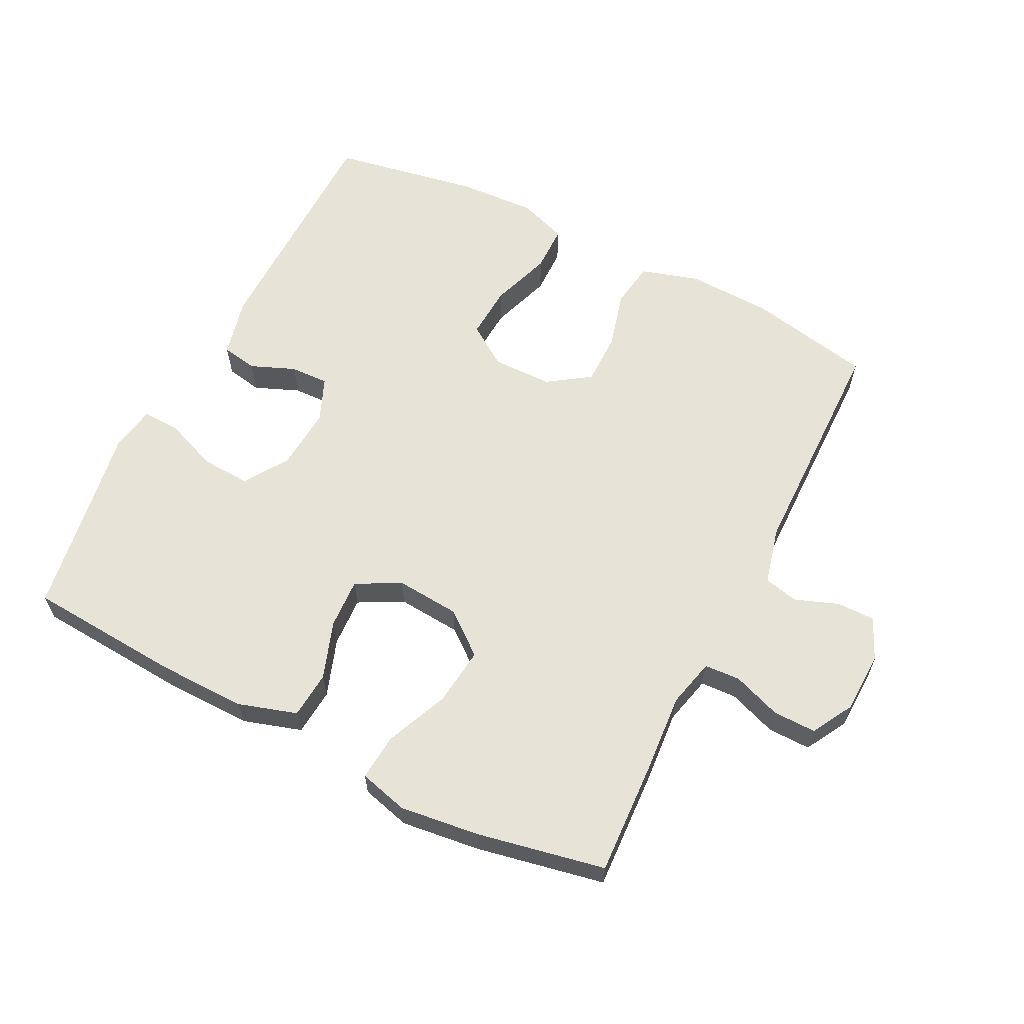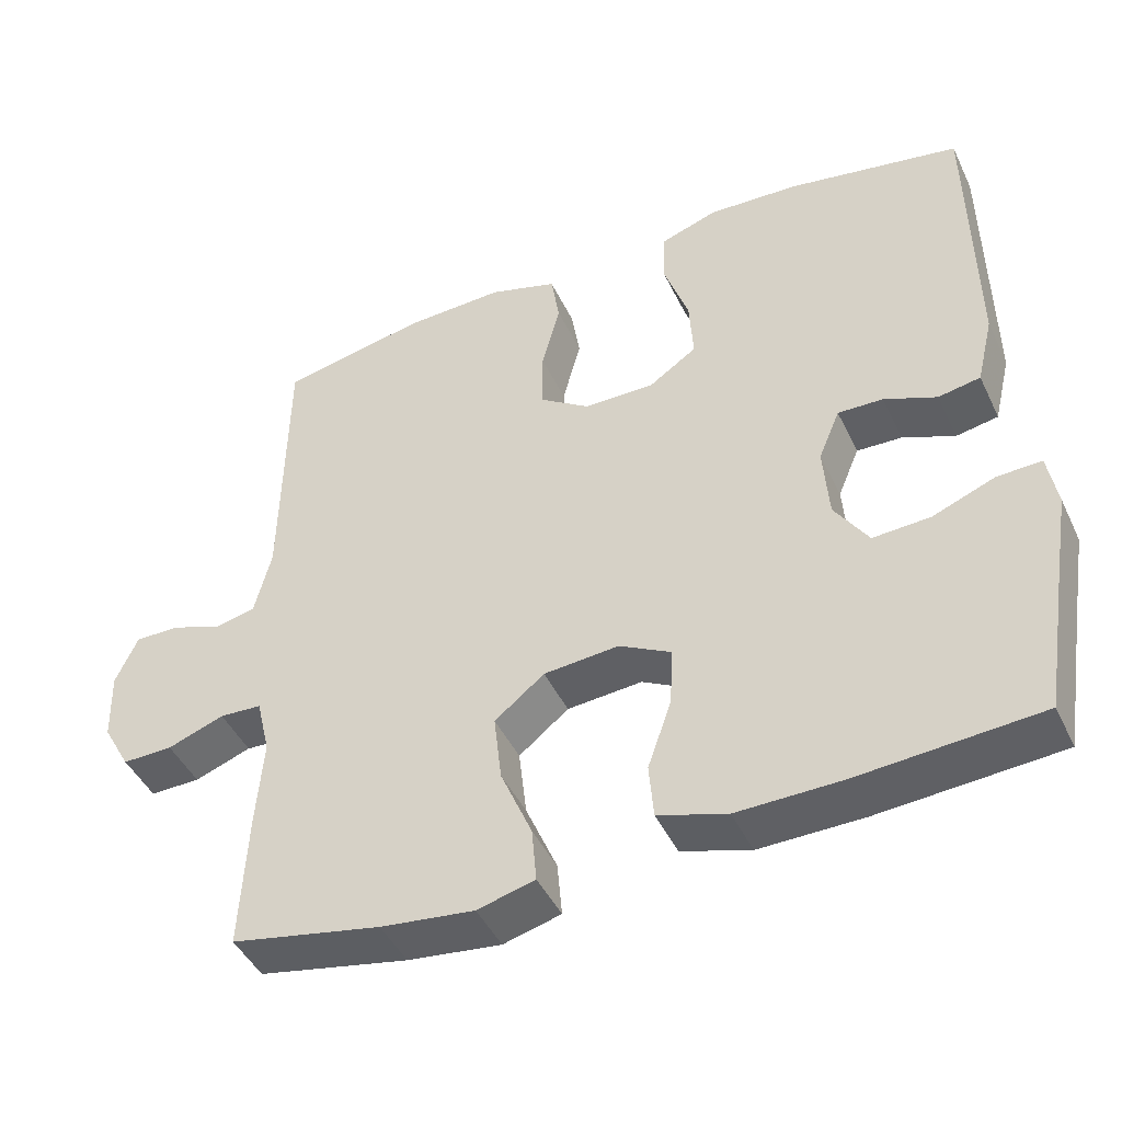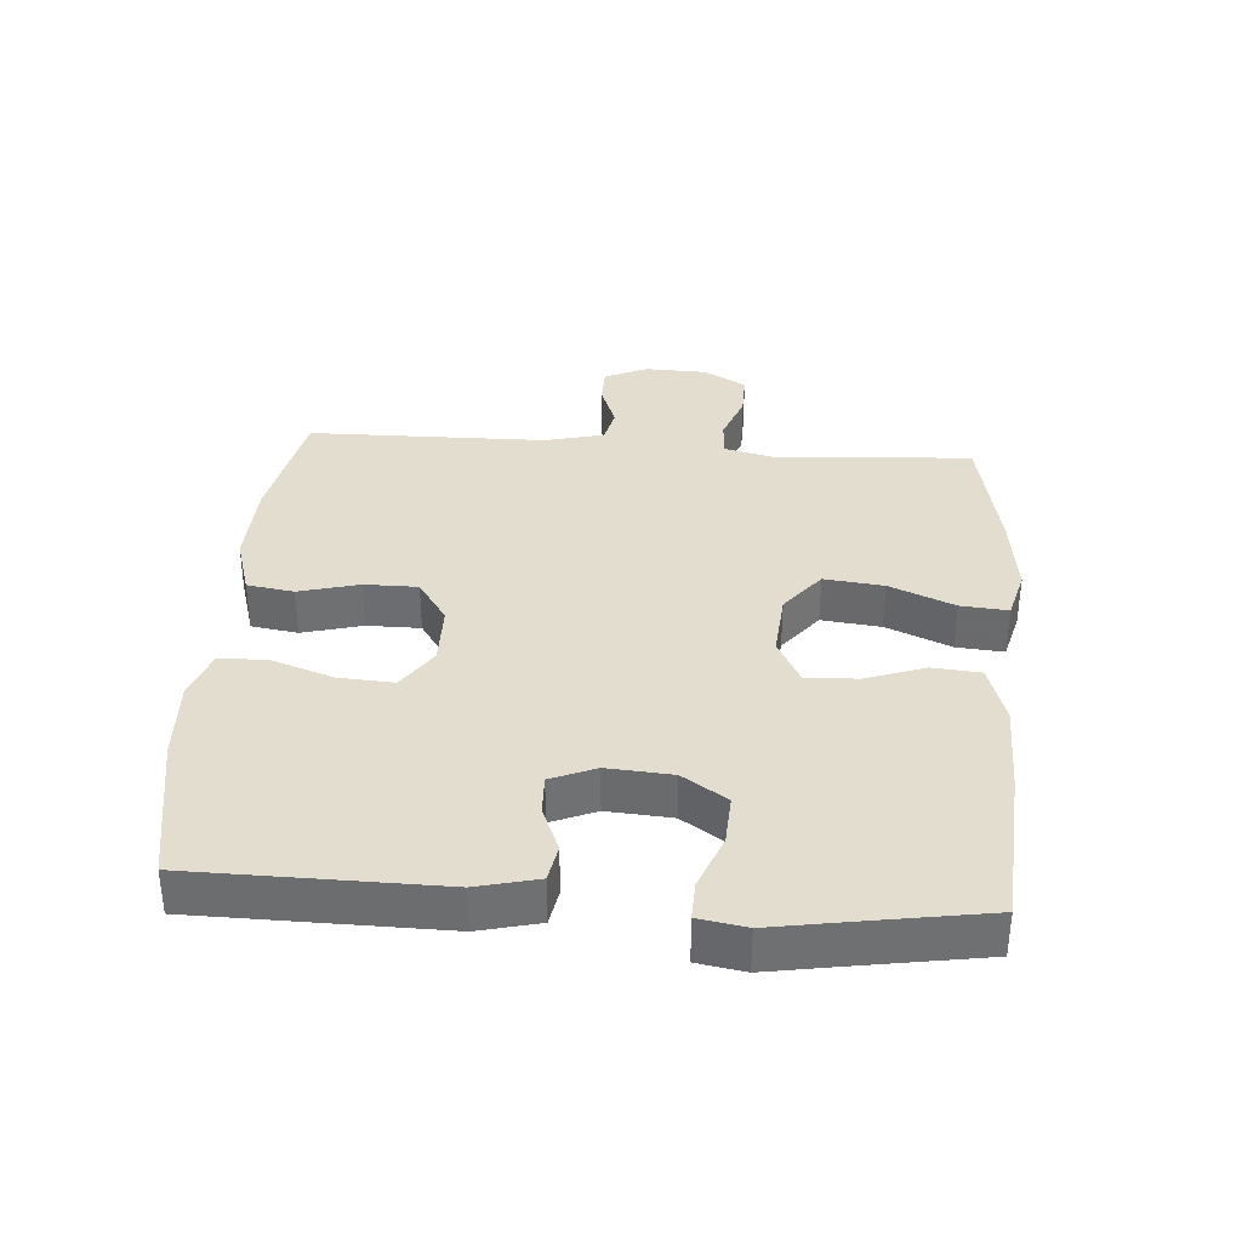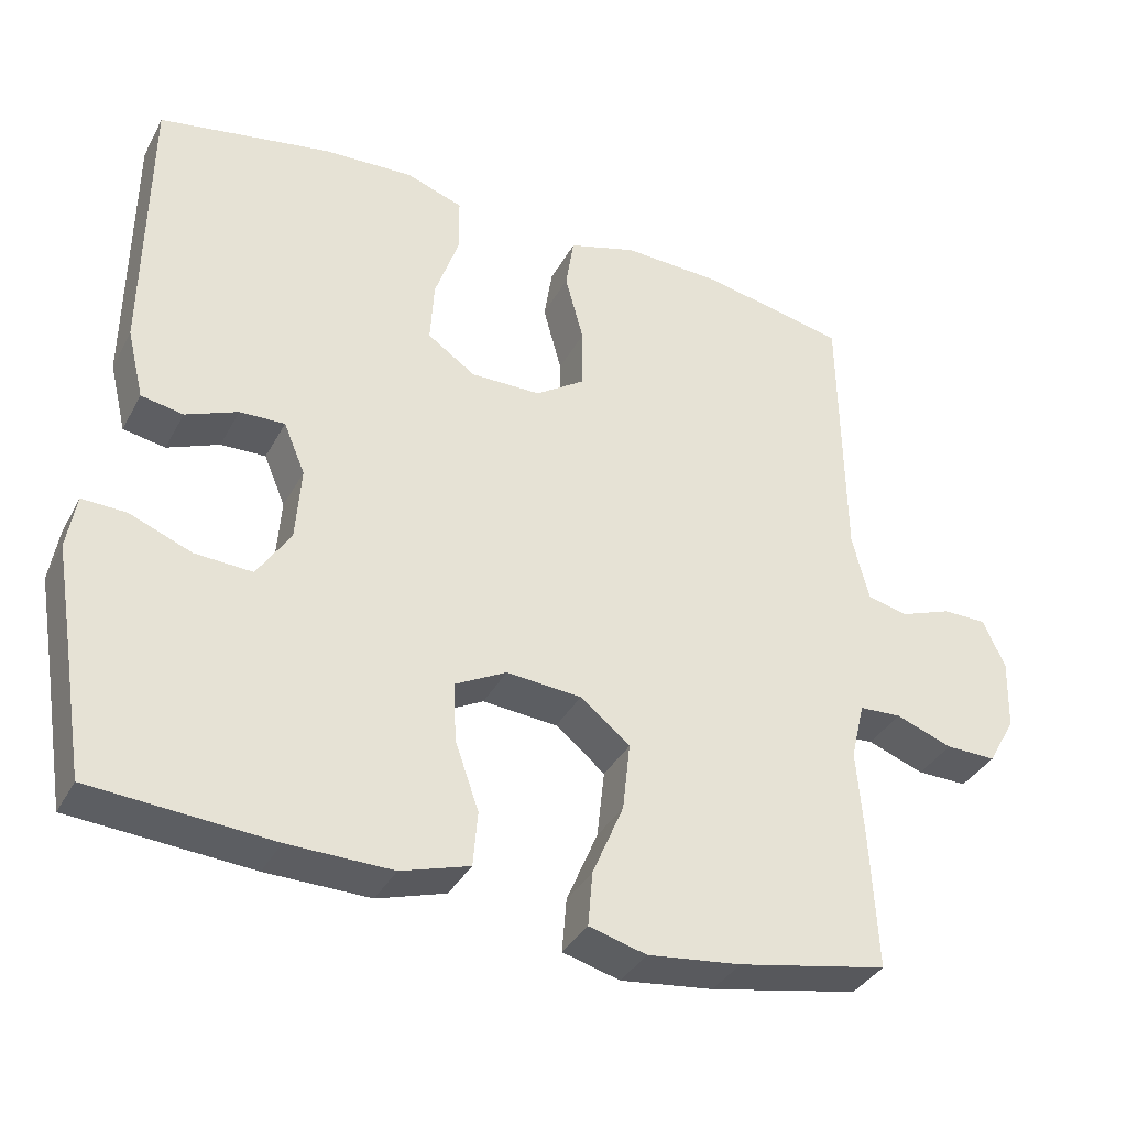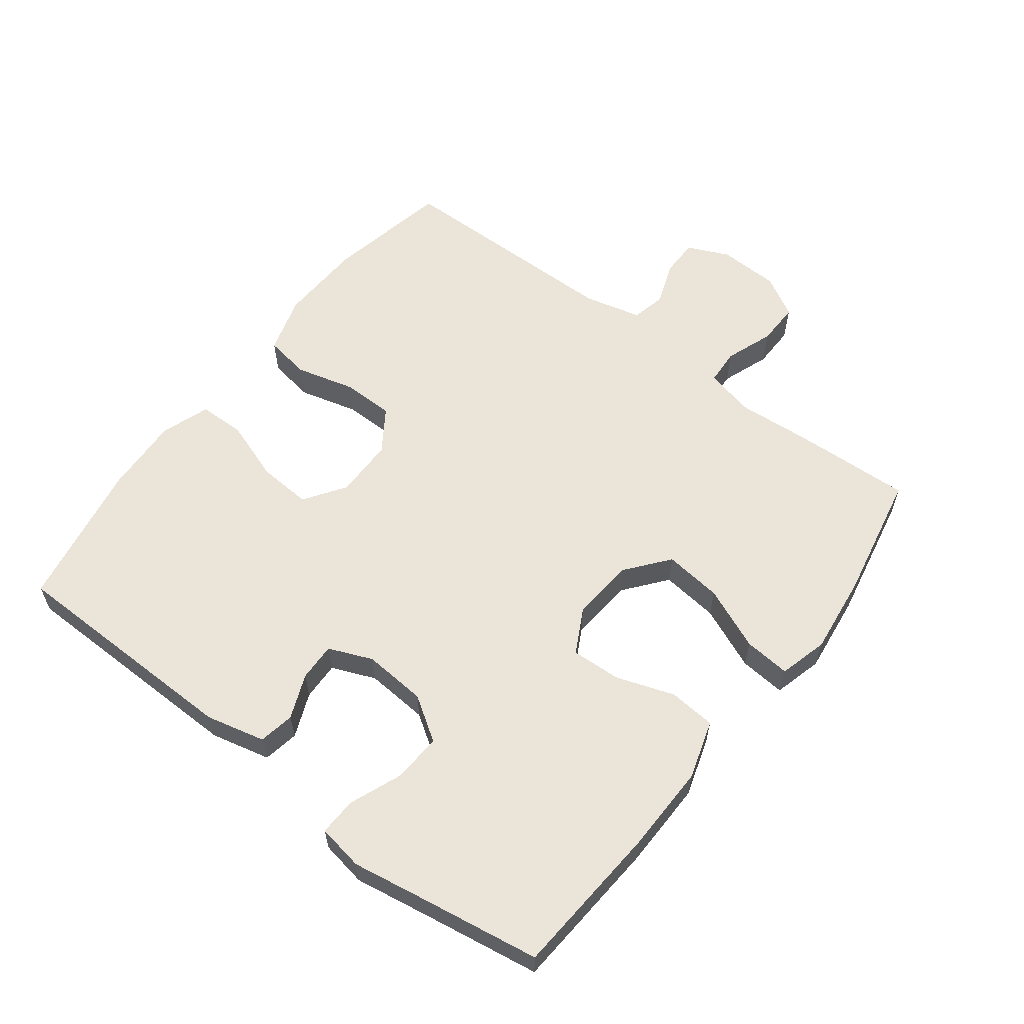
<metadata>
{"format":"obj","ext":"obj","renderer":"f3d","projection":"perspective","resolution":1024,"background":"white","views":[{"elev":61.7,"azim":-153.2,"up":"+Y"},{"elev":-45.0,"azim":24.4,"up":"+Z"},{"elev":35.5,"azim":94.2,"up":"+Y"},{"elev":-36.2,"azim":154.7,"up":"+Z"},{"elev":59.6,"azim":127.5,"up":"+Y"}]}
</metadata>
<code>
v -0.5 0.07 -0.5
v -0.491 0.07 -0.319
v -0.482 0.07 -0.204
v -0.5 0.07 -0.129
v -0.555 0.07 -0.126
v -0.629 0.07 -0.153
v -0.695 0.07 -0.154
v -0.731 0.07 -0.09
v -0.734 0.07 0.003
v -0.705 0.07 0.067
v -0.647 0.07 0.067
v -0.58 0.07 0.042
v -0.527 0.07 0.054
v -0.505 0.07 0.142
v -0.5 0.07 0.5
v -0.311 0.07 0.538
v -0.18 0.07 0.543
v -0.091 0.07 0.516
v -0.08 0.07 0.446
v -0.104 0.07 0.356
v -0.104 0.07 0.276
v -0.039 0.07 0.232
v 0.053 0.07 0.231
v 0.116 0.07 0.274
v 0.111 0.07 0.356
v 0.079 0.07 0.449
v 0.08 0.07 0.521
v 0.155 0.07 0.547
v 0.274 0.07 0.541
v 0.5 0.07 0.5
v 0.504 0.07 0.133
v 0.482 0.07 0.042
v 0.427 0.07 0.032
v 0.359 0.07 0.06
v 0.3 0.07 0.062
v 0.272 0.07 -0.005
v 0.279 0.07 -0.102
v 0.323 0.07 -0.169
v 0.398 0.07 -0.165
v 0.479 0.07 -0.133
v 0.537 0.07 -0.131
v 0.549 0.07 -0.202
v 0.53 0.07 -0.315
v 0.5 0.07 -0.5
v 0.264 0.07 -0.517
v 0.128 0.07 -0.519
v 0.038 0.07 -0.491
v 0.032 0.07 -0.419
v 0.063 0.07 -0.33
v 0.067 0.07 -0.253
v -0.001 0.07 -0.217
v -0.099 0.07 -0.225
v -0.164 0.07 -0.277
v -0.154 0.07 -0.366
v -0.113 0.07 -0.463
v -0.107 0.07 -0.534
v -0.182 0.07 -0.554
v -0.304 0.07 -0.539
v -0.5 0 -0.5
v -0.491 0 -0.319
v -0.482 0 -0.204
v -0.5 0 -0.129
v -0.555 0 -0.126
v -0.629 0 -0.153
v -0.695 0 -0.154
v -0.731 0 -0.09
v -0.734 0 0.003
v -0.705 0 0.067
v -0.647 0 0.067
v -0.58 0 0.042
v -0.527 0 0.054
v -0.505 0 0.142
v -0.5 0 0.5
v -0.311 0 0.538
v -0.18 0 0.543
v -0.091 0 0.516
v -0.08 0 0.446
v -0.104 0 0.356
v -0.104 0 0.276
v -0.039 0 0.232
v 0.053 0 0.231
v 0.116 0 0.274
v 0.111 0 0.356
v 0.079 0 0.449
v 0.08 0 0.521
v 0.155 0 0.547
v 0.274 0 0.541
v 0.5 0 0.5
v 0.504 0 0.133
v 0.482 0 0.042
v 0.427 0 0.032
v 0.359 0 0.06
v 0.3 0 0.062
v 0.272 0 -0.005
v 0.279 0 -0.102
v 0.323 0 -0.169
v 0.398 0 -0.165
v 0.479 0 -0.133
v 0.537 0 -0.131
v 0.549 0 -0.202
v 0.53 0 -0.315
v 0.5 0 -0.5
v 0.264 0 -0.517
v 0.128 0 -0.519
v 0.038 0 -0.491
v 0.032 0 -0.419
v 0.063 0 -0.33
v 0.067 0 -0.253
v -0.001 0 -0.217
v -0.099 0 -0.225
v -0.164 0 -0.277
v -0.154 0 -0.366
v -0.113 0 -0.463
v -0.107 0 -0.534
v -0.182 0 -0.554
v -0.304 0 -0.539
f 1 2 3
f 58 1 3
f 57 58 3
f 56 57 3
f 55 56 3
f 54 55 3
f 53 54 3 4
f 52 53 4
f 51 52 4
f 47 48 49
f 46 47 49
f 45 46 49
f 44 45 49
f 43 44 49
f 42 43 49
f 41 42 49
f 40 41 49
f 39 40 49
f 38 39 49 50
f 37 38 50 51
f 32 33 34
f 31 32 34
f 30 31 34
f 29 30 34
f 28 29 34
f 27 28 34
f 26 27 34
f 25 26 34
f 24 25 34 35
f 23 24 35 36
f 18 19 20
f 17 18 20
f 16 17 20
f 15 16 20
f 14 15 20
f 13 14 20 21
f 10 11 12
f 9 10 12
f 8 9 12
f 7 8 12
f 6 7 12
f 5 6 12
f 4 5 12 13
f 51 4 13
f 37 51 13
f 36 37 13
f 23 36 13
f 22 23 13
f 13 21 22
f 61 60 59
f 61 59 116
f 61 116 115
f 61 115 114
f 61 114 113
f 61 113 112
f 62 61 112 111
f 62 111 110
f 62 110 109
f 107 106 105
f 107 105 104
f 107 104 103
f 107 103 102
f 107 102 101
f 107 101 100
f 107 100 99
f 107 99 98
f 107 98 97
f 108 107 97 96
f 109 108 96 95
f 92 91 90
f 92 90 89
f 92 89 88
f 92 88 87
f 92 87 86
f 92 86 85
f 92 85 84
f 92 84 83
f 93 92 83 82
f 94 93 82 81
f 78 77 76
f 78 76 75
f 78 75 74
f 78 74 73
f 78 73 72
f 79 78 72 71
f 70 69 68
f 70 68 67
f 70 67 66
f 70 66 65
f 70 65 64
f 70 64 63
f 71 70 63 62
f 71 62 109
f 71 109 95
f 71 95 94
f 71 94 81
f 71 81 80
f 80 79 71
f 1 59 60 2
f 2 60 61 3
f 3 61 62 4
f 4 62 63 5
f 5 63 64 6
f 6 64 65 7
f 7 65 66 8
f 8 66 67 9
f 9 67 68 10
f 10 68 69 11
f 11 69 70 12
f 12 70 71 13
f 13 71 72 14
f 14 72 73 15
f 15 73 74 16
f 16 74 75 17
f 17 75 76 18
f 18 76 77 19
f 19 77 78 20
f 20 78 79 21
f 21 79 80 22
f 22 80 81 23
f 23 81 82 24
f 24 82 83 25
f 25 83 84 26
f 26 84 85 27
f 27 85 86 28
f 28 86 87 29
f 29 87 88 30
f 30 88 89 31
f 31 89 90 32
f 32 90 91 33
f 33 91 92 34
f 34 92 93 35
f 35 93 94 36
f 36 94 95 37
f 37 95 96 38
f 38 96 97 39
f 39 97 98 40
f 40 98 99 41
f 41 99 100 42
f 42 100 101 43
f 43 101 102 44
f 44 102 103 45
f 45 103 104 46
f 46 104 105 47
f 47 105 106 48
f 48 106 107 49
f 49 107 108 50
f 50 108 109 51
f 51 109 110 52
f 52 110 111 53
f 53 111 112 54
f 54 112 113 55
f 55 113 114 56
f 56 114 115 57
f 57 115 116 58
f 58 116 59 1

</code>
